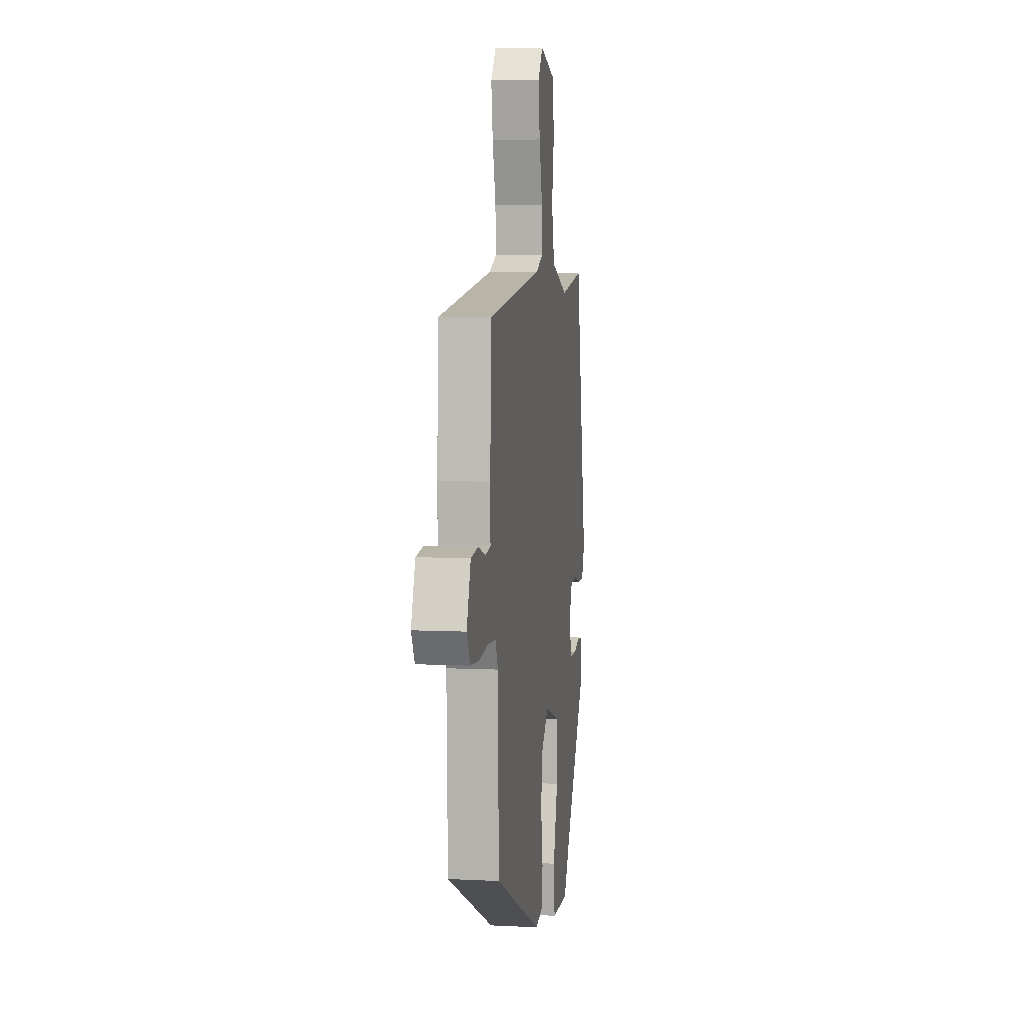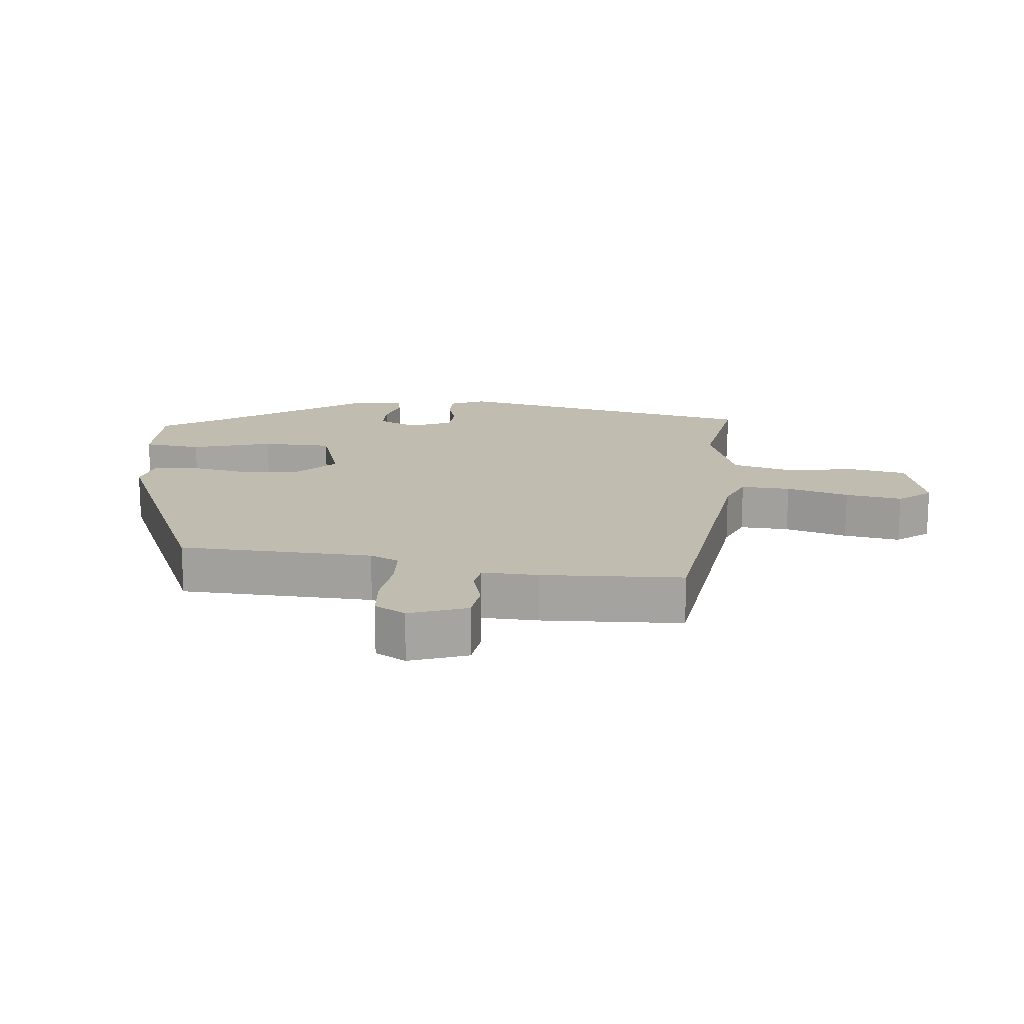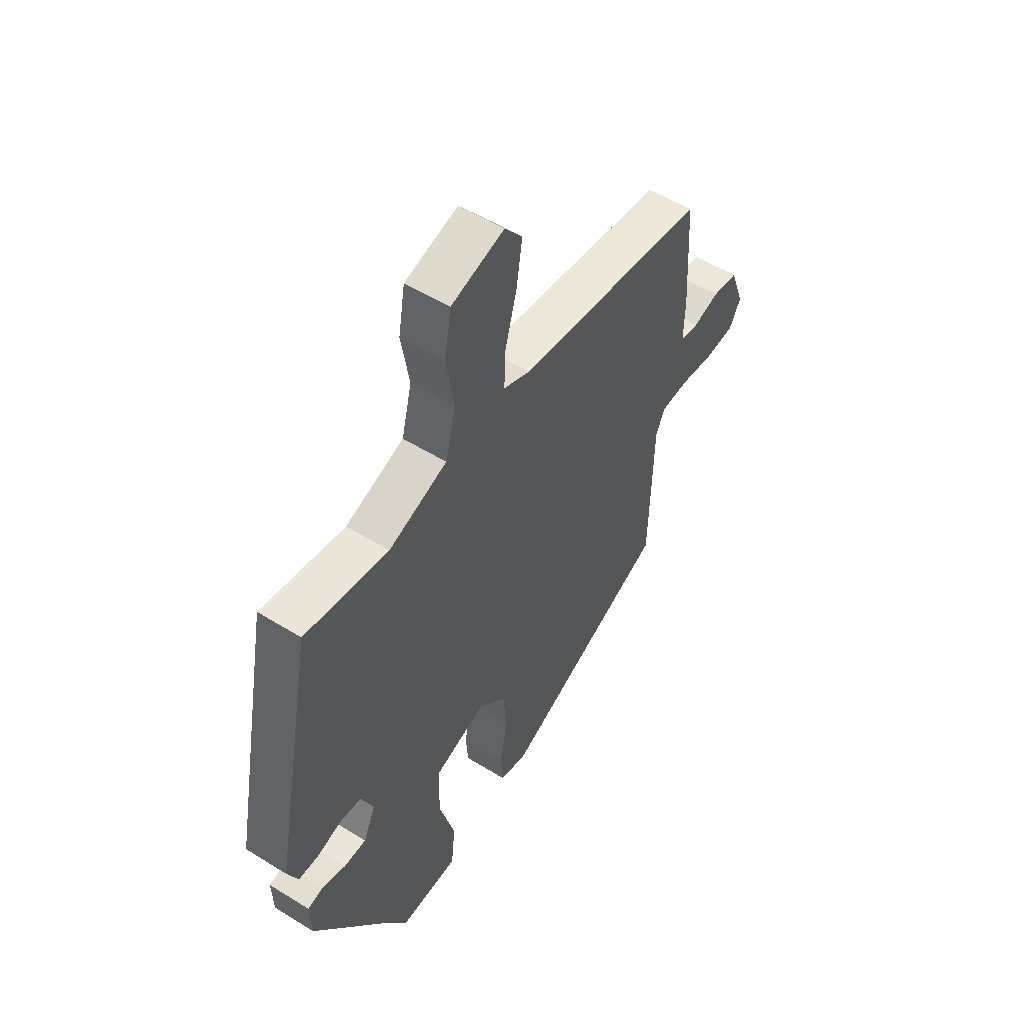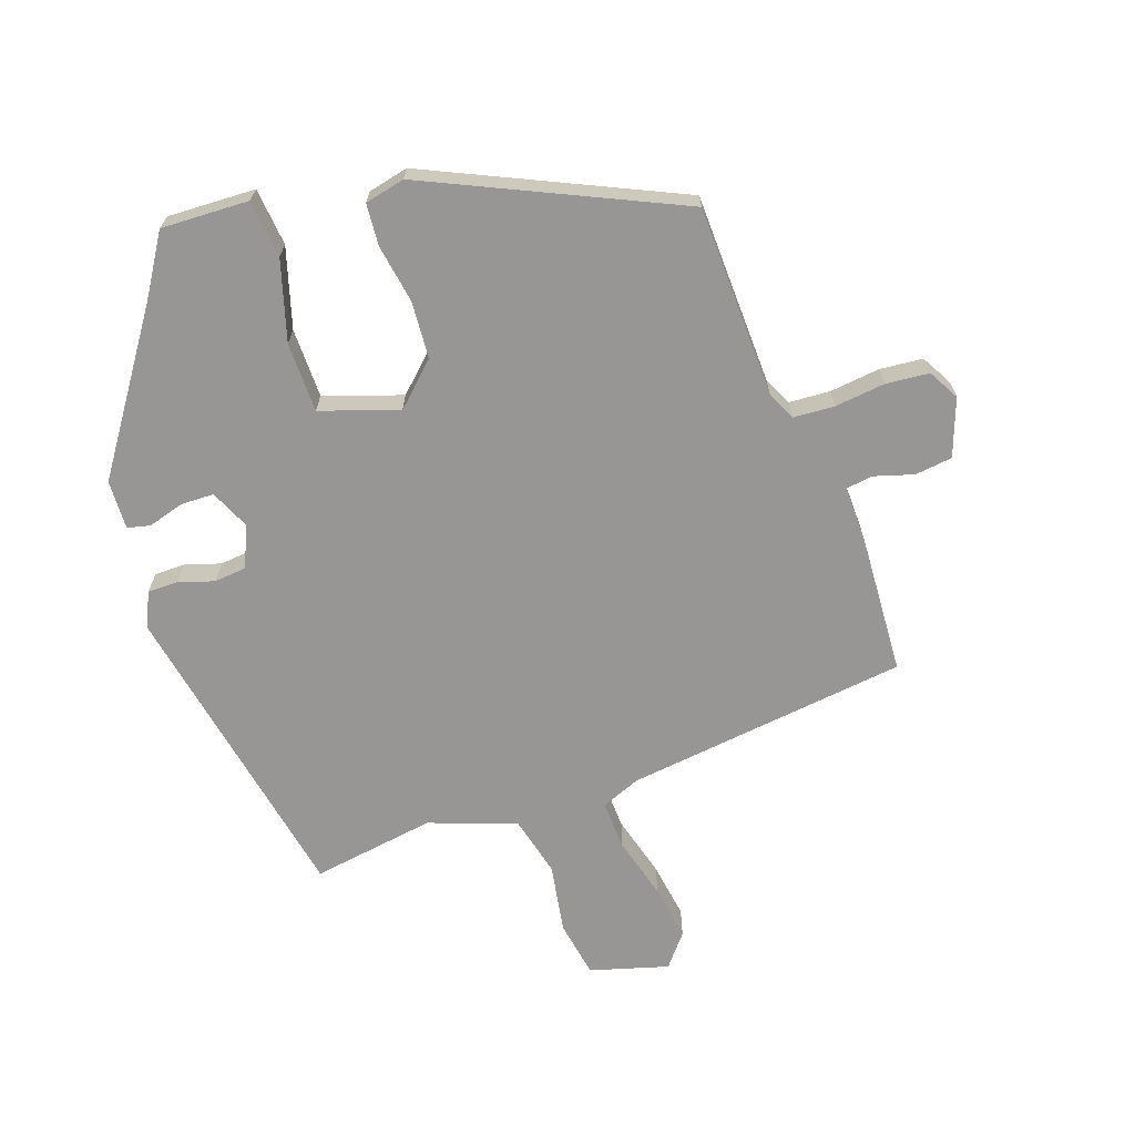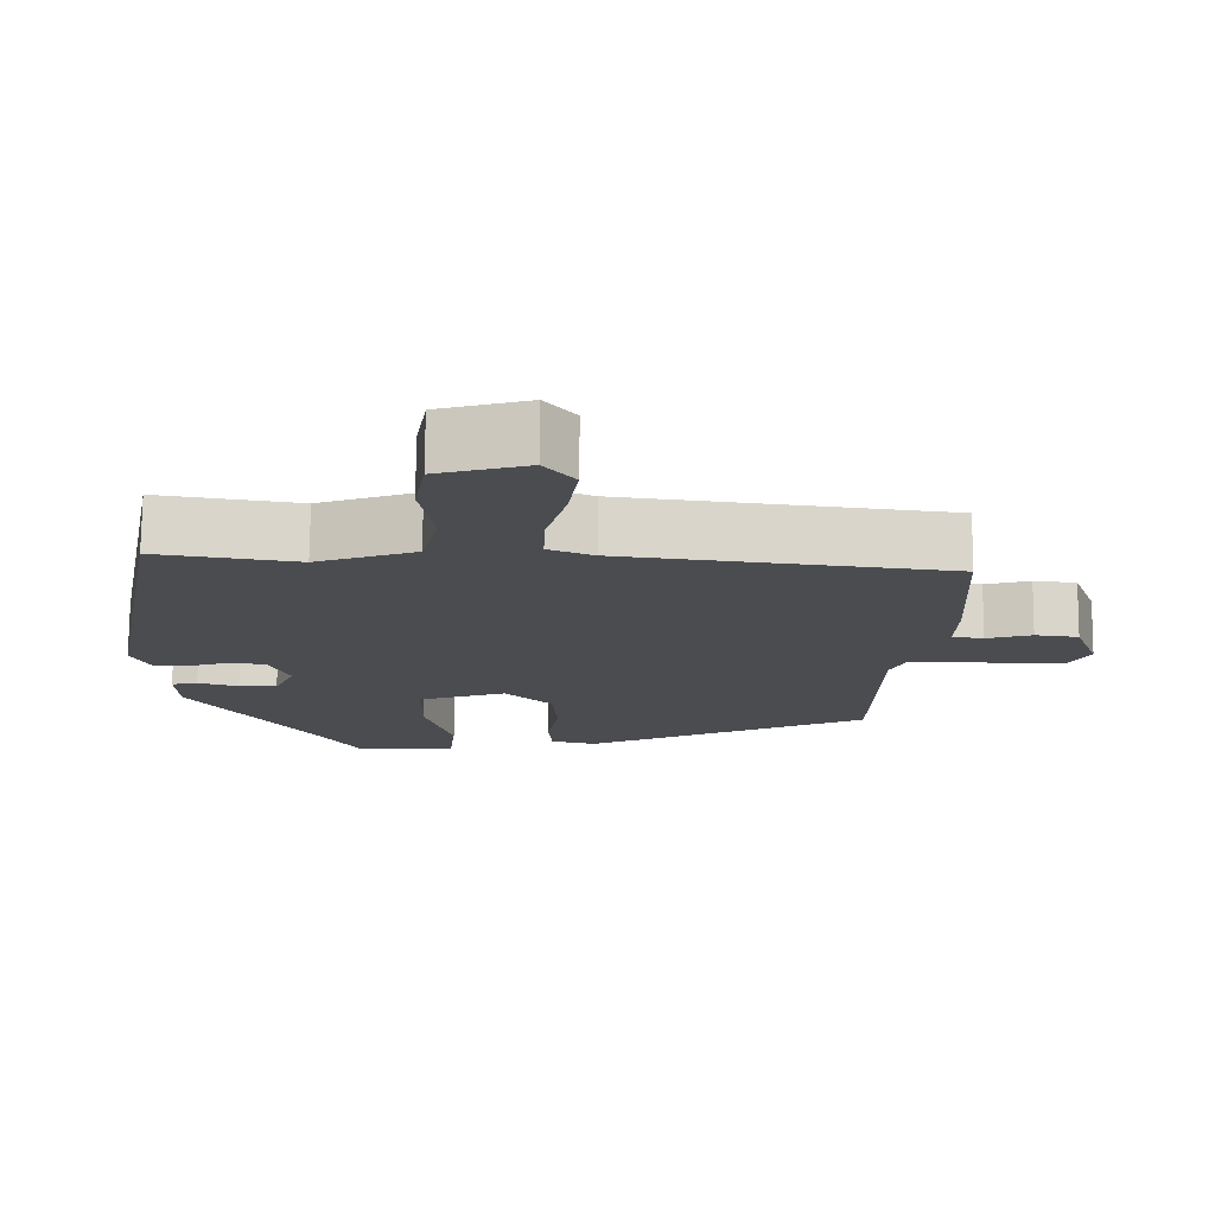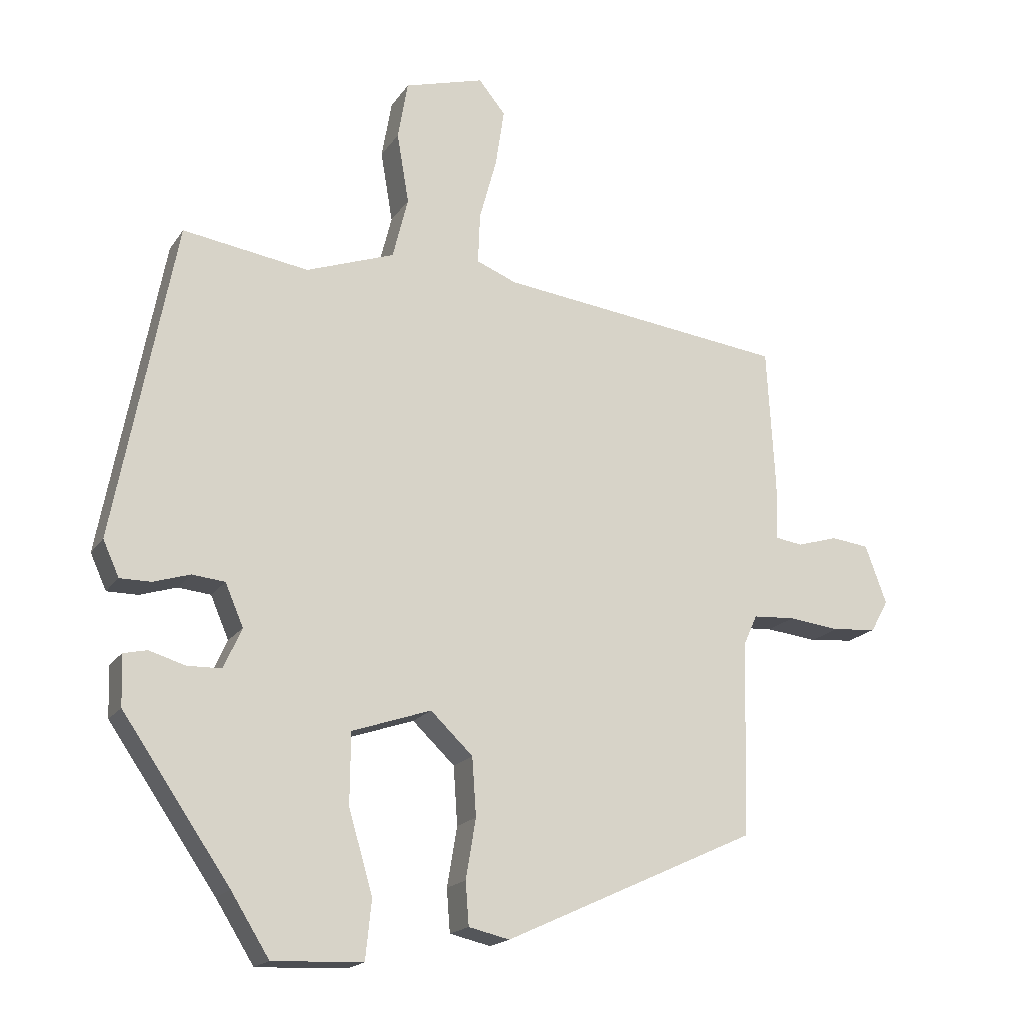
<metadata>
{"format":"obj","ext":"obj","renderer":"f3d","projection":"perspective","resolution":1024,"background":"white","views":[{"elev":6.4,"azim":-81.6,"up":"+Z"},{"elev":16.6,"azim":-83.6,"up":"+Y"},{"elev":52.9,"azim":123.7,"up":"+Z"},{"elev":-67.9,"azim":-160.8,"up":"+Y"},{"elev":74.9,"azim":-179.5,"up":"+Z"},{"elev":-18.0,"azim":156.7,"up":"+Z"}]}
</metadata>
<code>
v 0.333 0.07 -0.447
v 0.276 0.07 -0.538
v 0.142 0.07 -0.533
v 0.133 0.07 -0.445
v 0.169 0.07 -0.323
v 0.168 0.07 -0.217
v 0.05 0.07 -0.177
v -0.013 0.07 -0.237
v -0.019 0.07 -0.324
v -0.004 0.07 -0.413
v -0.009 0.07 -0.477
v -0.07 0.07 -0.491
v -0.448 0.07 -0.318
v -0.456 0.07 -0.026
v -0.476 0.07 0.018
v -0.539 0.07 0.022
v -0.616 0.07 0.013
v -0.682 0.07 0.019
v -0.708 0.07 0.066
v -0.676 0.07 0.153
v -0.619 0.07 0.16
v -0.559 0.07 0.142
v -0.518 0.07 0.148
v -0.52 0.07 0.233
v -0.508 0.07 0.446
v -0.078 0.07 0.499
v -0.018 0.07 0.523
v -0.021 0.07 0.598
v -0.047 0.07 0.693
v -0.06 0.07 0.779
v -0.02 0.07 0.828
v 0.099 0.07 0.794
v 0.114 0.07 0.707
v 0.096 0.07 0.601
v 0.119 0.07 0.509
v 0.251 0.07 0.462
v 0.439 0.07 0.491
v 0.53 0.07 0.017
v 0.506 0.07 -0.036
v 0.46 0.07 -0.036
v 0.405 0.07 -0.019
v 0.356 0.07 -0.024
v 0.329 0.07 -0.087
v 0.356 0.07 -0.147
v 0.407 0.07 -0.148
v 0.461 0.07 -0.132
v 0.496 0.07 -0.14
v 0.493 0.07 -0.215
v 0.333 0 -0.447
v 0.276 0 -0.538
v 0.142 0 -0.533
v 0.133 0 -0.445
v 0.169 0 -0.323
v 0.168 0 -0.217
v 0.05 0 -0.177
v -0.013 0 -0.237
v -0.019 0 -0.324
v -0.004 0 -0.413
v -0.009 0 -0.477
v -0.07 0 -0.491
v -0.448 0 -0.318
v -0.456 0 -0.026
v -0.476 0 0.018
v -0.539 0 0.022
v -0.616 0 0.013
v -0.682 0 0.019
v -0.708 0 0.066
v -0.676 0 0.153
v -0.619 0 0.16
v -0.559 0 0.142
v -0.518 0 0.148
v -0.52 0 0.233
v -0.508 0 0.446
v -0.078 0 0.499
v -0.018 0 0.523
v -0.021 0 0.598
v -0.047 0 0.693
v -0.06 0 0.779
v -0.02 0 0.828
v 0.099 0 0.794
v 0.114 0 0.707
v 0.096 0 0.601
v 0.119 0 0.509
v 0.251 0 0.462
v 0.439 0 0.491
v 0.53 0 0.017
v 0.506 0 -0.036
v 0.46 0 -0.036
v 0.405 0 -0.019
v 0.356 0 -0.024
v 0.329 0 -0.087
v 0.356 0 -0.147
v 0.407 0 -0.148
v 0.461 0 -0.132
v 0.496 0 -0.14
v 0.493 0 -0.215
f 45 46 47 48
f 44 45 48 1
f 43 44 1 2
f 38 39 40 41
f 36 37 38 41
f 35 36 41 42
f 31 32 33 34
f 31 34 35
f 28 29 30 31
f 27 28 31 35
f 26 27 35 42
f 23 24 25 26
f 19 20 21 22
f 19 22 23
f 16 17 18 19
f 15 16 19 23
f 14 15 23 26
f 9 10 11 12
f 8 9 12 13
f 7 8 13 14
f 2 3 4 5
f 43 2 5 6
f 42 43 6 7
f 7 14 26 42
f 96 95 94 93
f 49 96 93 92
f 50 49 92 91
f 89 88 87 86
f 89 86 85 84
f 90 89 84 83
f 82 81 80 79
f 83 82 79
f 79 78 77 76
f 83 79 76 75
f 90 83 75 74
f 74 73 72 71
f 70 69 68 67
f 71 70 67
f 67 66 65 64
f 71 67 64 63
f 74 71 63 62
f 60 59 58 57
f 61 60 57 56
f 62 61 56 55
f 53 52 51 50
f 54 53 50 91
f 55 54 91 90
f 90 74 62 55
f 1 49 50 2
f 2 50 51 3
f 3 51 52 4
f 4 52 53 5
f 5 53 54 6
f 6 54 55 7
f 7 55 56 8
f 8 56 57 9
f 9 57 58 10
f 10 58 59 11
f 11 59 60 12
f 12 60 61 13
f 13 61 62 14
f 14 62 63 15
f 15 63 64 16
f 16 64 65 17
f 17 65 66 18
f 18 66 67 19
f 19 67 68 20
f 20 68 69 21
f 21 69 70 22
f 22 70 71 23
f 23 71 72 24
f 24 72 73 25
f 25 73 74 26
f 26 74 75 27
f 27 75 76 28
f 28 76 77 29
f 29 77 78 30
f 30 78 79 31
f 31 79 80 32
f 32 80 81 33
f 33 81 82 34
f 34 82 83 35
f 35 83 84 36
f 36 84 85 37
f 37 85 86 38
f 38 86 87 39
f 39 87 88 40
f 40 88 89 41
f 41 89 90 42
f 42 90 91 43
f 43 91 92 44
f 44 92 93 45
f 45 93 94 46
f 46 94 95 47
f 47 95 96 48
f 48 96 49 1

</code>
